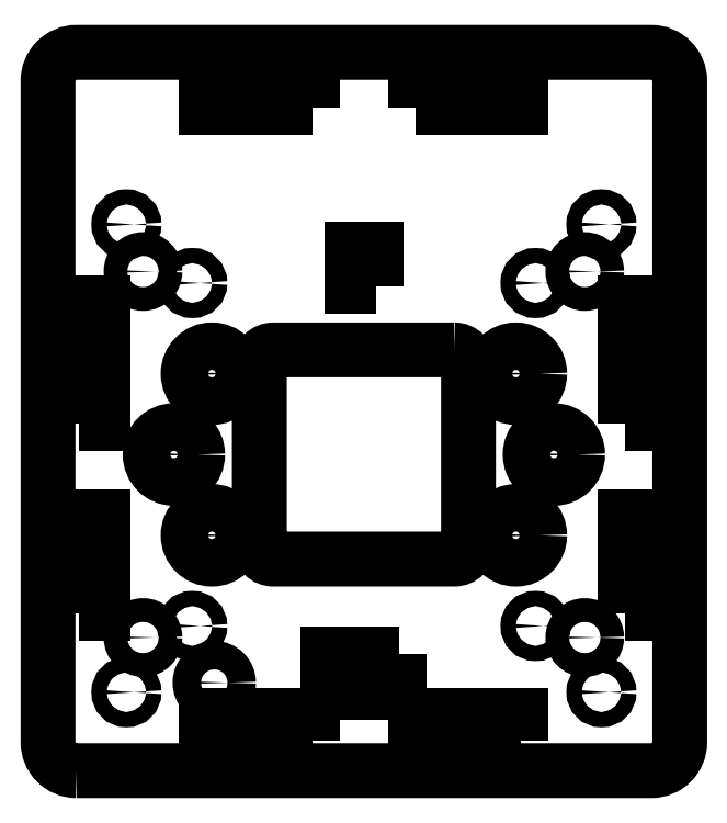
<metadata>
{"format":"dxf","ext":"dxf","renderer":"ezdxf+matplotlib","layout":"modelspace","background":"white","min_lineweight":24,"dpi":150}
</metadata>
<code>
0
SECTION
2
ENTITIES
0
LWPOLYLINE
8
0
90
4
70
1
43
0
10
-7.5
20
-50
10
-2.5
20
-50
10
-2.5
20
-42
10
-7.5
20
-42
0
LWPOLYLINE
8
0
90
4
70
1
43
0
10
7.5
20
-42
10
2.5
20
-42
10
2.5
20
-50
10
7.5
20
-50
0
LWPOLYLINE
8
0
90
8
70
1
43
0
10
19
20
22
10
-19
20
22
42
0.4142
10
-22
20
19
10
-22
20
-19
42
0.4142
10
-19
20
-22
10
19
20
-22
42
0.4142
10
22
20
-19
10
22
20
19
42
0.4142
0
CIRCLE
8
0
10
36.12
20
-36.08
30
0
40
1.6
0
CIRCLE
8
0
10
-36.13
20
-36.08
30
0
40
1.6
0
CIRCLE
8
0
10
36.12
20
36.08
30
0
40
1.6
0
CIRCLE
8
0
10
-36.13
20
36.08
30
0
40
1.6
0
LWPOLYLINE
8
0
90
4
70
1
43
0
10
2.499
20
35.3
10
2.499
20
43.3
10
-2.501
20
43.3
10
-2.501
20
35.3
0
CIRCLE
8
0
10
32
20
17
30
0
40
5
0
CIRCLE
8
0
10
-32
20
-17
30
0
40
5
0
CIRCLE
8
0
10
32
20
-17
30
0
40
5
0
CIRCLE
8
0
10
-32
20
17
30
0
40
5
0
CIRCLE
8
0
10
40
20
-4.885e-14
30
0
40
5
0
CIRCLE
8
0
10
-40
20
2.665e-14
30
0
40
5
0
LWPOLYLINE
8
0
90
4
70
1
43
0
10
33.1
20
-60.1
10
33.1
20
-54.9
10
10.9
20
-54.9
10
10.9
20
-60.1
0
LWPOLYLINE
8
0
90
4
70
1
43
0
10
-10.9
20
73
10
-10.9
20
78.2
10
-33.1
20
78.2
10
-33.1
20
73
0
LWPOLYLINE
8
0
90
4
70
1
43
0
10
-60.1
20
6.605
10
-54.9
20
6.605
10
-54.9
20
31.8
10
-60.1
20
31.8
0
LWPOLYLINE
8
0
90
4
70
1
43
0
10
54.9
20
-33.4
10
60.1
20
-33.4
10
60.1
20
-13.2
10
54.9
20
-13.2
0
LWPOLYLINE
8
0
90
4
70
1
43
0
10
-10.9
20
-60.1
10
-10.9
20
-54.9
10
-33.1
20
-54.9
10
-33.1
20
-60.1
0
LWPOLYLINE
8
0
90
4
70
1
43
0
10
10.9
20
73
10
33.1
20
73
10
33.1
20
78.2
10
10.9
20
78.2
0
LWPOLYLINE
8
0
90
4
70
1
43
0
10
-60.1
20
-33.4
10
-54.9
20
-33.4
10
-54.9
20
-13.2
10
-60.1
20
-13.2
0
LWPOLYLINE
8
0
90
4
70
1
43
0
10
54.9
20
6.605
10
60.1
20
6.605
10
60.1
20
31.8
10
54.9
20
31.8
0
CIRCLE
8
0
10
-31.5
20
-48
30
0
40
3
0
CIRCLE
8
0
10
46.5
20
38.5
30
0
40
2.5
0
CIRCLE
8
0
10
-46.5
20
38.5
30
0
40
2.5
0
CIRCLE
8
0
10
46.5
20
-38.5
30
0
40
2.5
0
CIRCLE
8
0
10
-46.5
20
-38.5
30
0
40
2.5
0
CIRCLE
8
0
10
50
20
-50
30
0
40
1.6
0
CIRCLE
8
0
10
-50
20
48.41
30
0
40
1.6
0
CIRCLE
8
0
10
-50
20
-50
30
0
40
1.6
0
CIRCLE
8
0
10
50
20
48.41
30
0
40
1.6
0
LWPOLYLINE
8
0
90
8
70
1
43
0
10
-60.5
20
-66.5
42
-0.4142
10
-66.5
20
-60.5
10
-66.5
20
78.6
42
-0.4142
10
-60.5
20
84.6
10
60.5
20
84.6
42
-0.4142
10
66.5
20
78.6
10
66.5
20
-60.5
42
-0.4142
10
60.5
20
-66.5
0
ENDSEC
0
EOF

</code>
